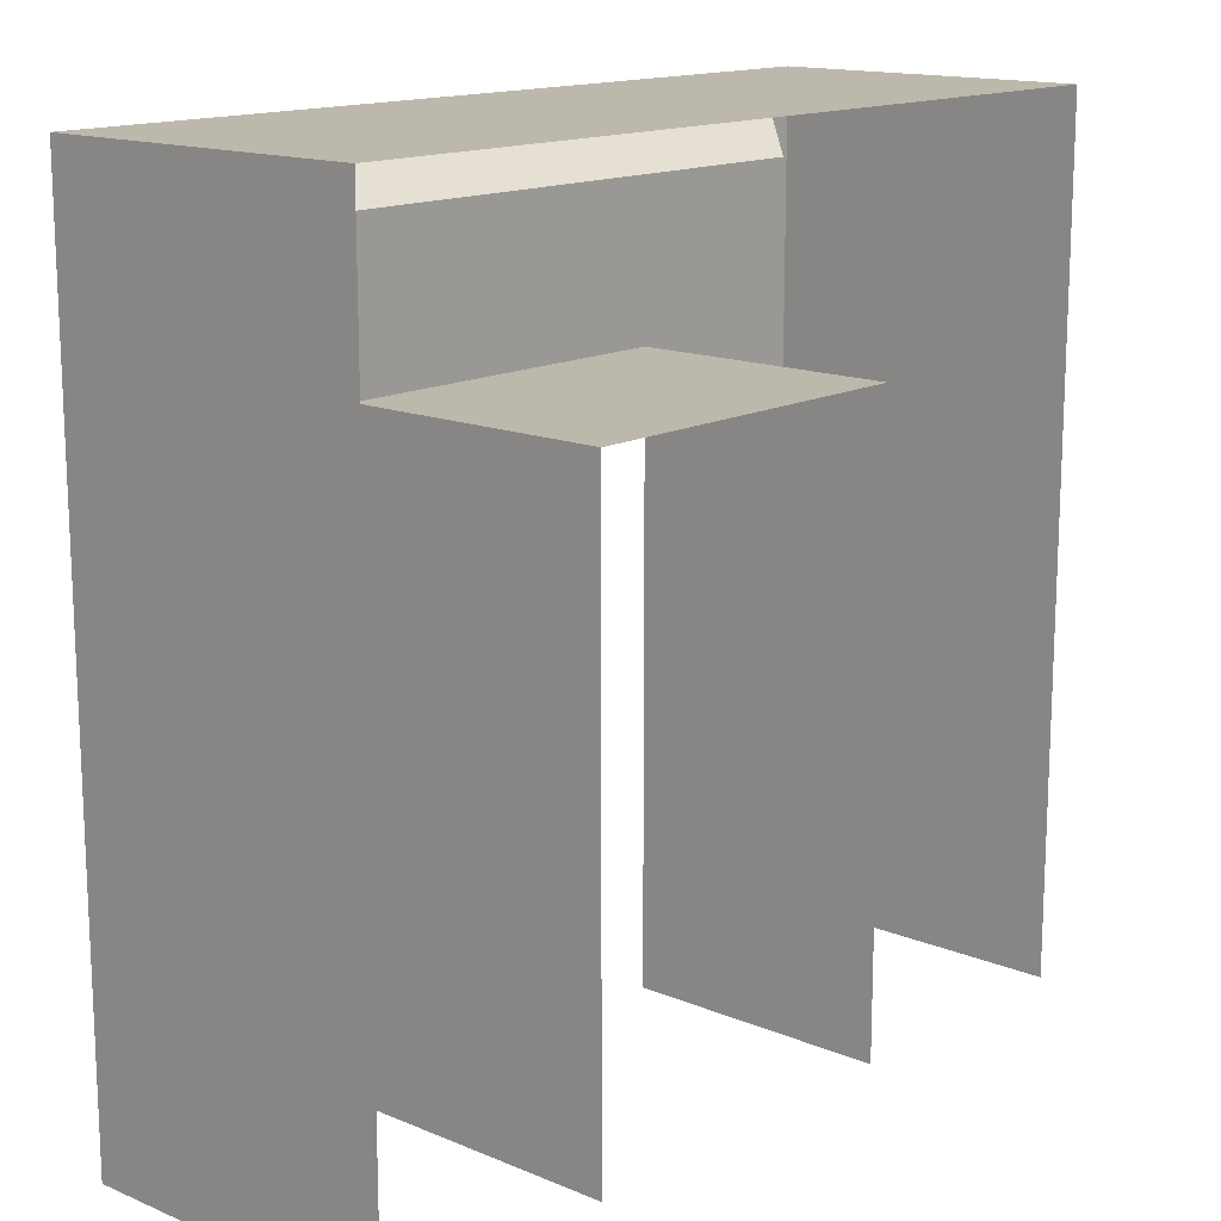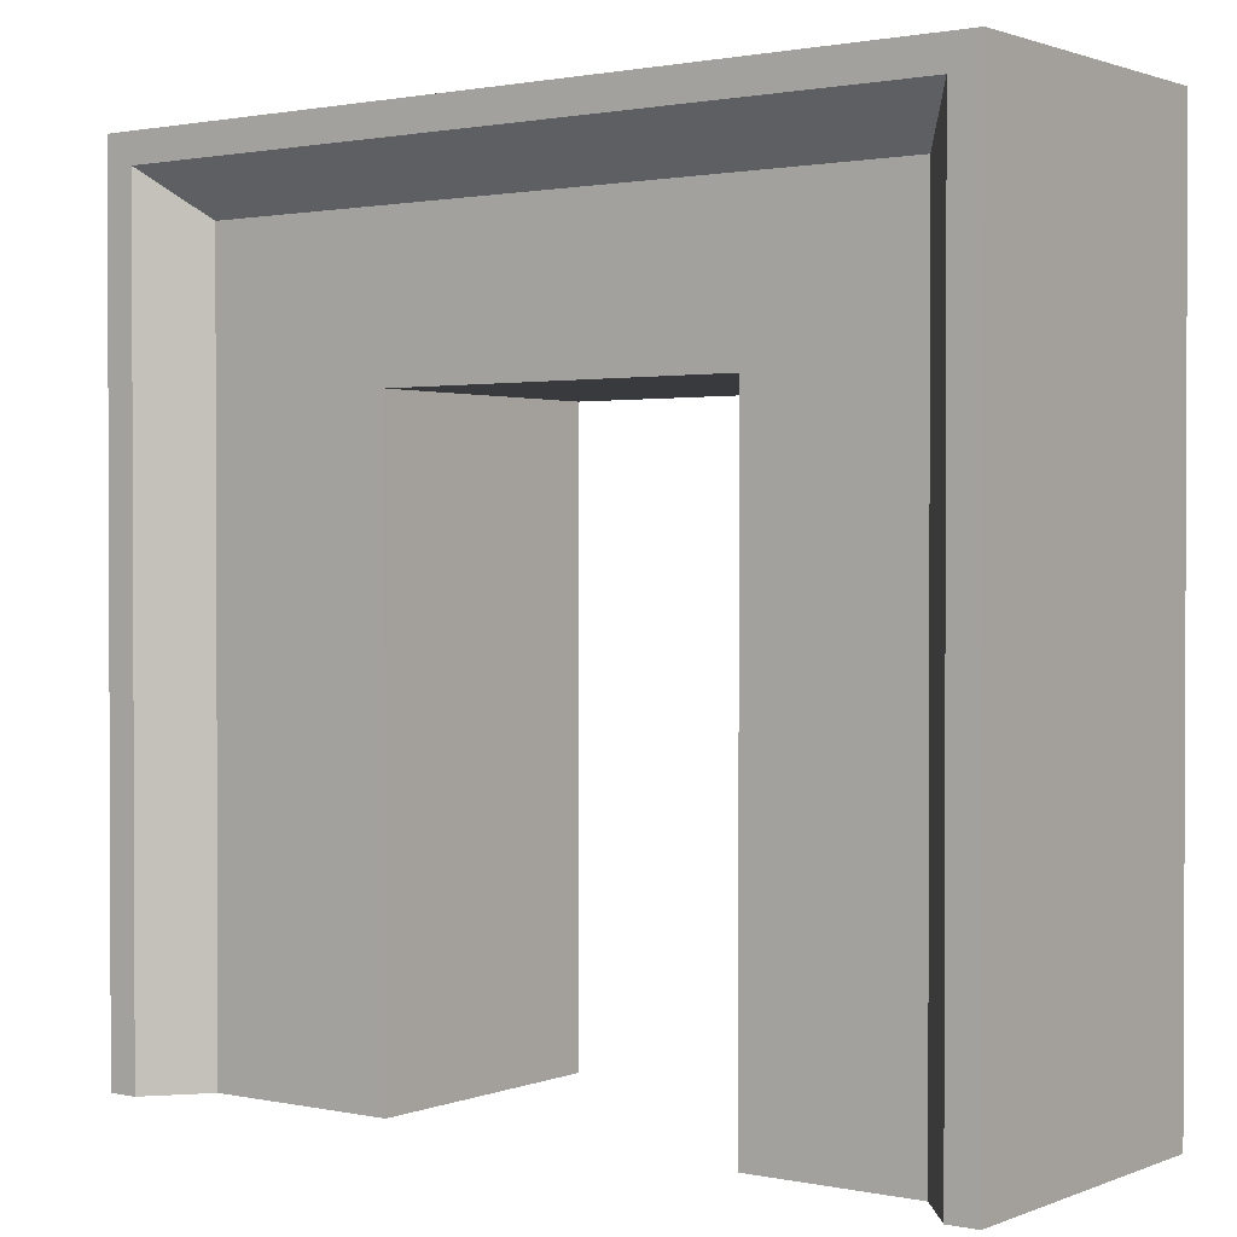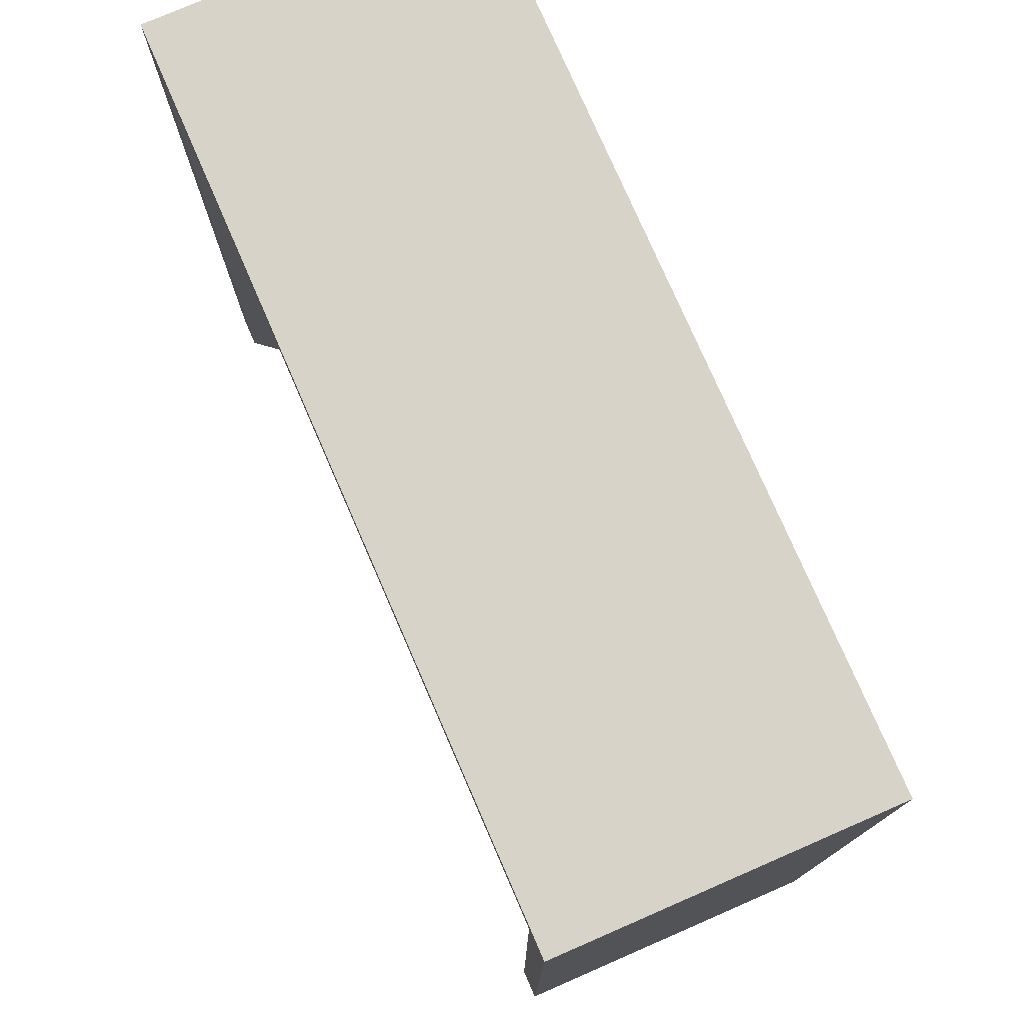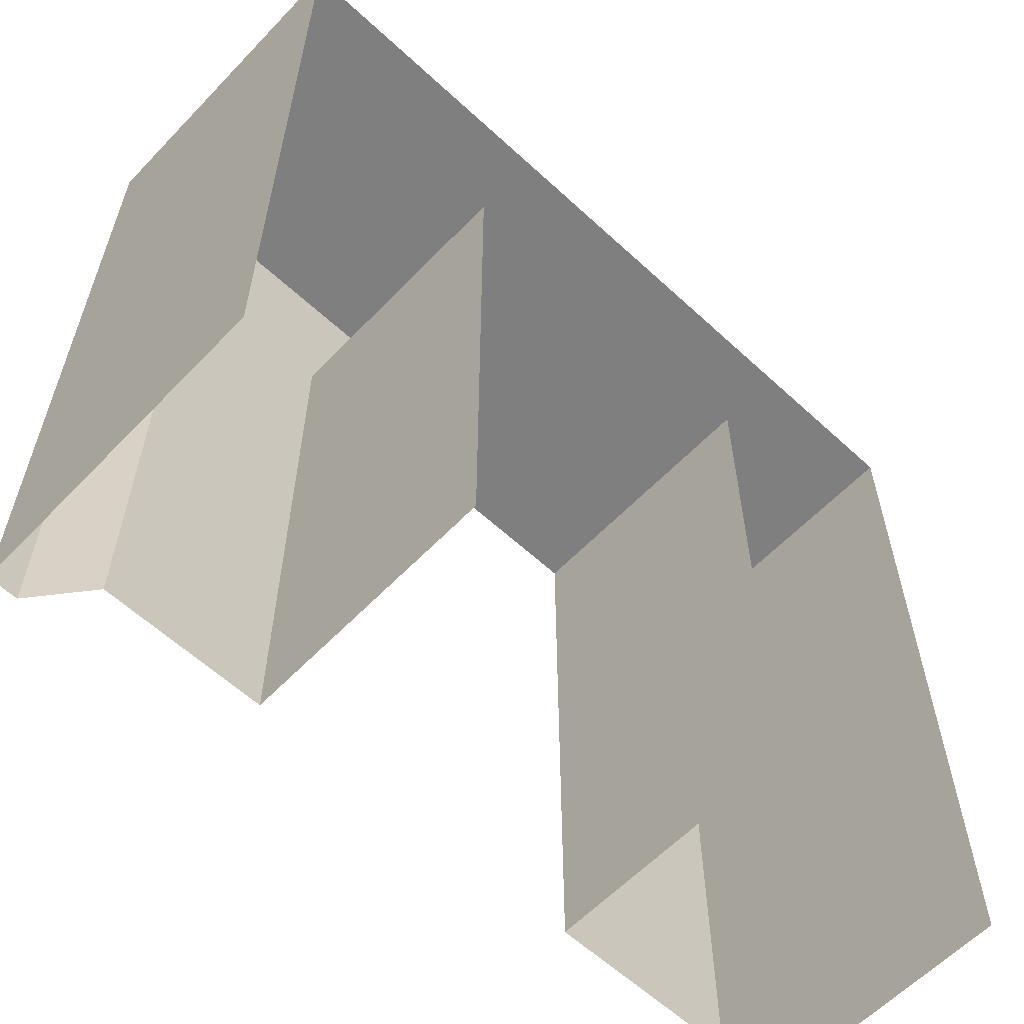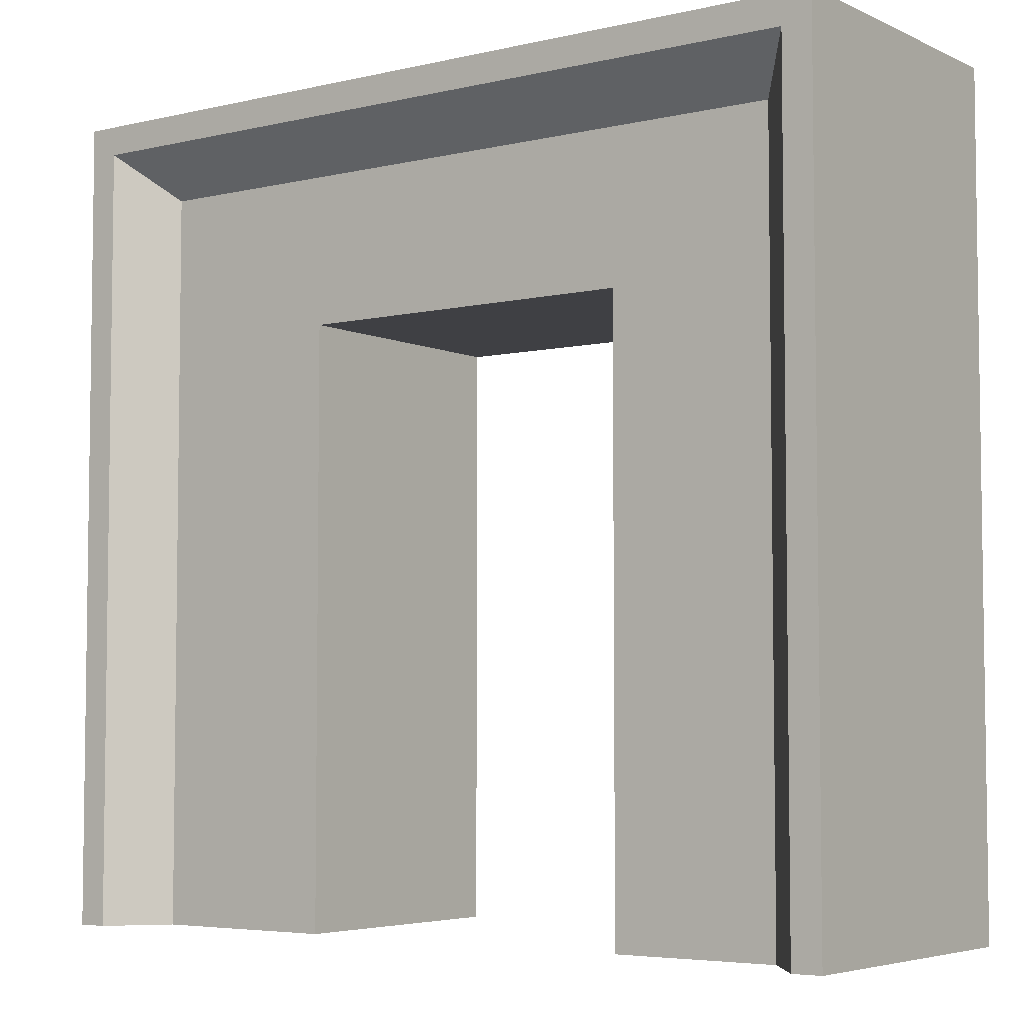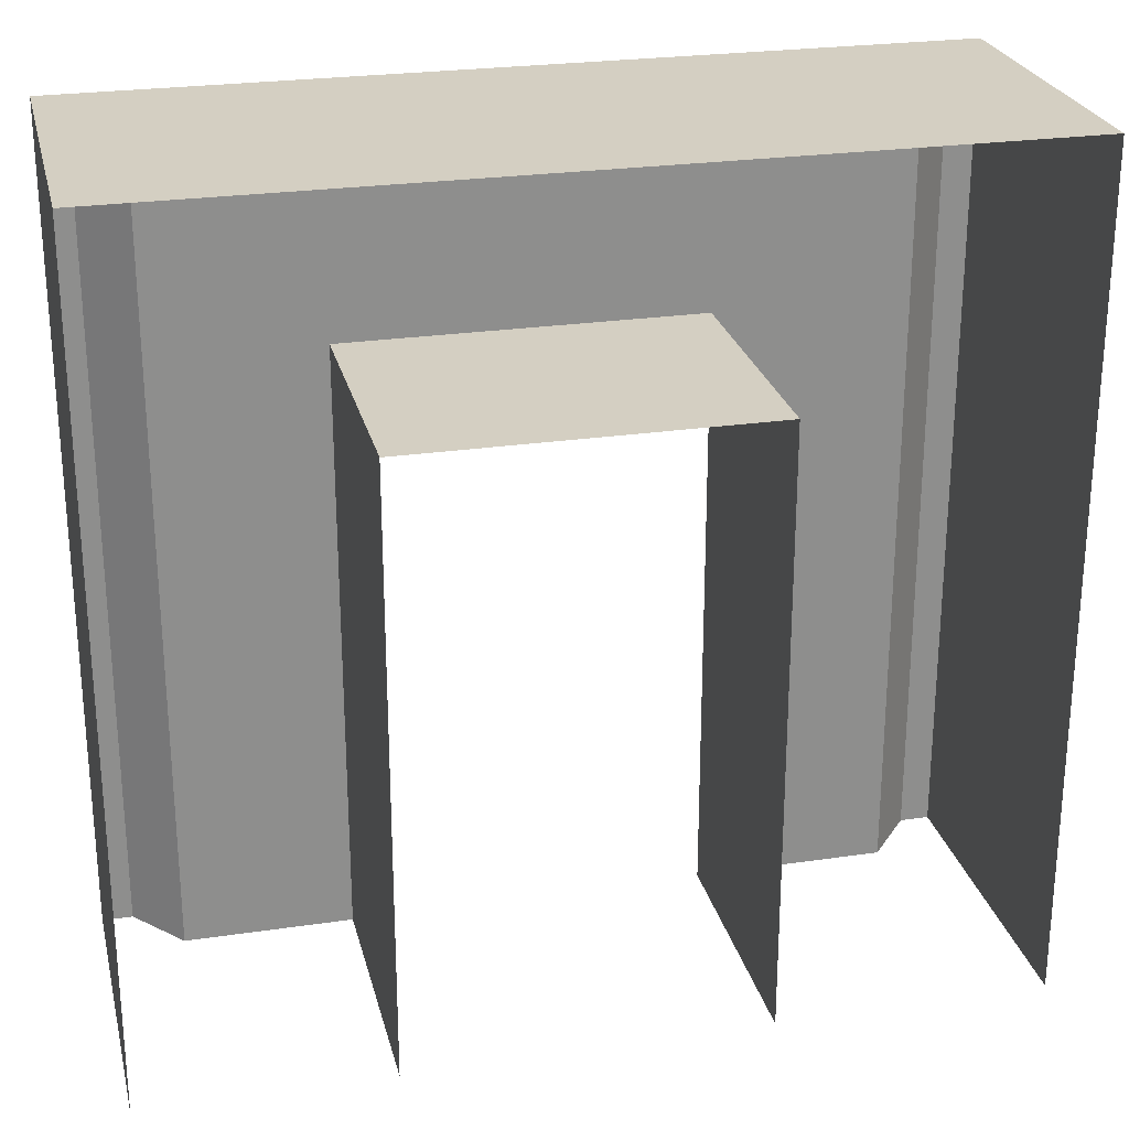
<metadata>
{"format":"obj","ext":"obj","renderer":"f3d","projection":"perspective","resolution":1024,"background":"white","views":[{"elev":14.9,"azim":-48.4,"up":"+Y"},{"elev":1.3,"azim":-143.5,"up":"+Y"},{"elev":76.8,"azim":-113.5,"up":"+Y"},{"elev":-59.9,"azim":-43.4,"up":"+Y"},{"elev":-5.0,"azim":-144.0,"up":"+Y"},{"elev":25.4,"azim":-13.3,"up":"+Y"}]}
</metadata>
<code>
v 1.711 6.343 1.673
v 1.711 6.343 -1.094
v 1.711 8e-06 -1.094
v 1.711 8e-06 1.673
v 4.205 8.4 -1.673
v 4.516 8.711 -1.673
v 4.516 8e-06 -1.673
v 4.205 8e-06 -1.673
v 4.516 8.711 1.673
v 4.516 8e-06 1.673
v 3.73 7.925 -1.094
v 3.73 8e-06 -1.094
v -0.1413 6.343 -1.094
v -0.1413 7.925 -1.094
v -0.1413 8.4 -1.673
v -0.1413 6.343 1.673
v -0.1413 8.711 -1.673
v -0.1413 8.711 1.673
v -1.993 0 -1.094
v -1.993 6.343 -1.094
v -1.993 6.343 1.673
v -1.993 0 1.673
v -4.516 0 -1.673
v -4.516 8.711 -1.673
v -4.205 8.4 -1.673
v -4.205 0 -1.673
v -4.516 8.711 1.673
v -4.516 0 1.673
v -3.73 0 -1.094
v -3.73 7.925 -1.094
f 1 2 3
f 1 3 4
f 5 6 7
f 5 7 8
f 7 6 9
f 7 9 10
f 2 11 12
f 2 12 3
f 11 5 8
f 11 8 12
f 2 13 14
f 2 14 11
f 11 14 15
f 11 15 5
f 13 2 1
f 13 1 16
f 17 6 5
f 17 5 15
f 18 9 6
f 18 6 17
f 19 20 21
f 19 21 22
f 23 24 25
f 23 25 26
f 27 24 23
f 27 23 28
f 20 19 29
f 20 29 30
f 30 29 26
f 30 26 25
f 20 30 14
f 20 14 13
f 30 25 15
f 30 15 14
f 21 20 13
f 21 13 16
f 25 24 17
f 25 17 15
f 24 27 18
f 24 18 17

</code>
